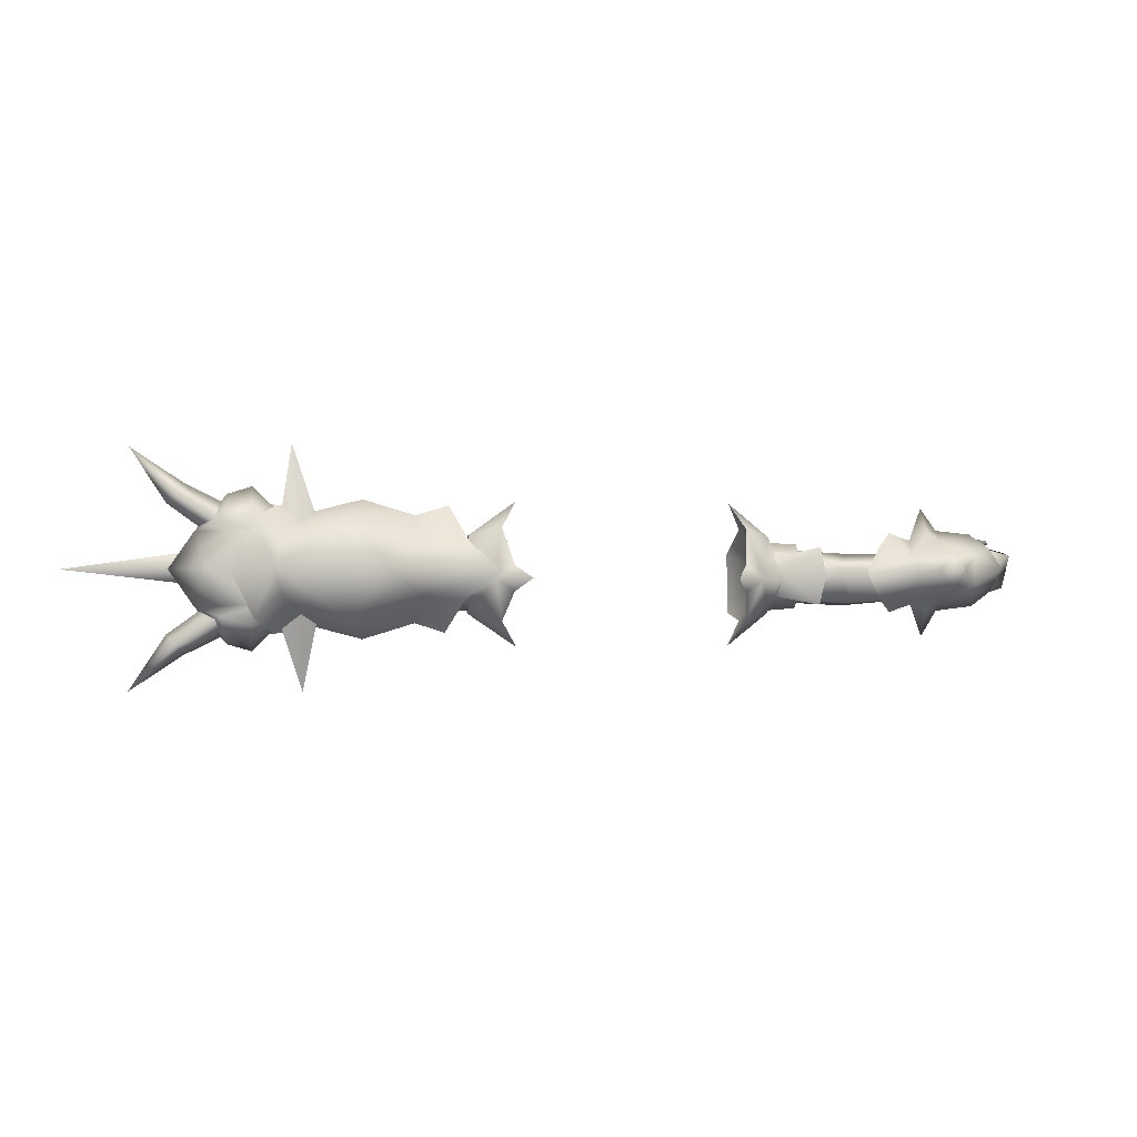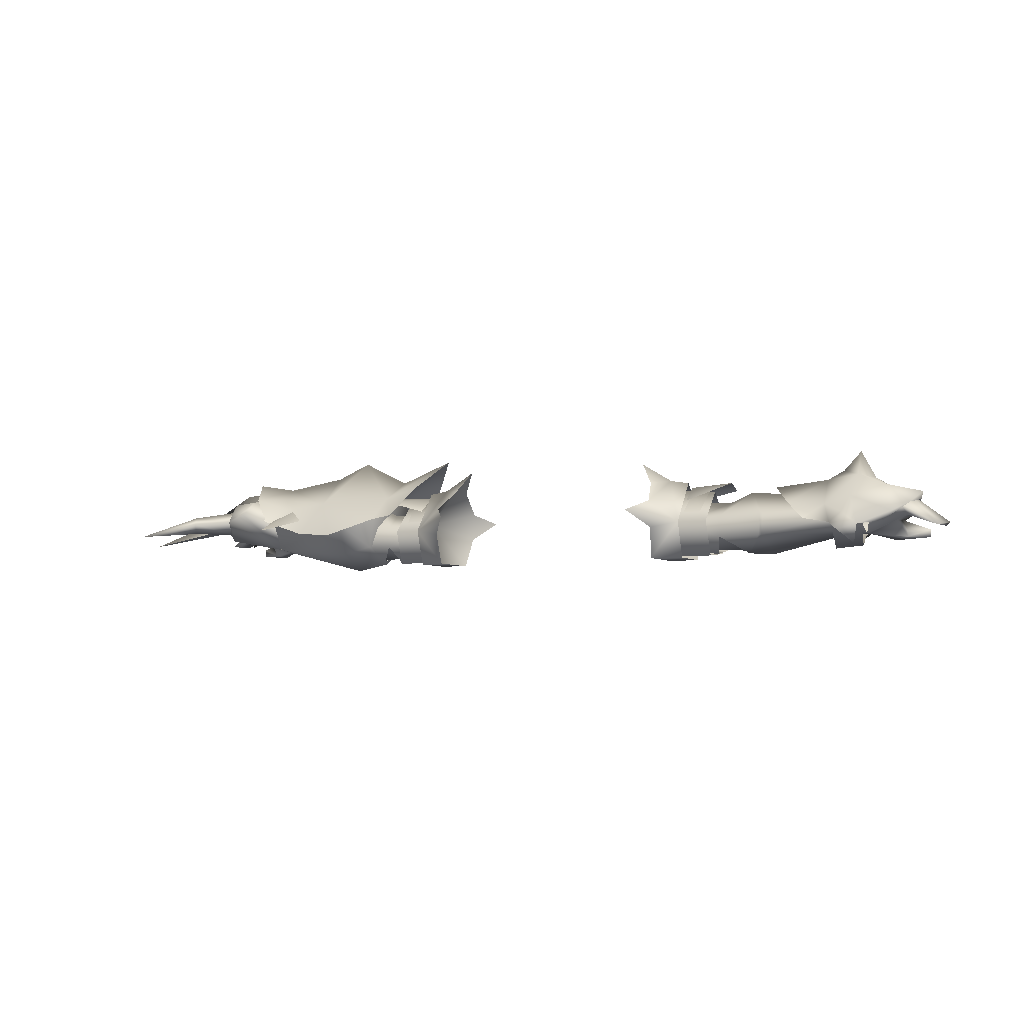
<metadata>
{"format":"obj","ext":"obj","renderer":"f3d","projection":"perspective","resolution":1024,"background":"white","views":[{"elev":-0.9,"azim":166.1,"up":"+Z"},{"elev":-4.9,"azim":-154.9,"up":"+Y"}]}
</metadata>
<code>
g mesh00
v 79.17 36.4 -5.222
v 71.66 36.65 -6.826
v 77.7 38.89 -5.796
v 70.46 39.58 0.06359
v 69.9 37.03 2.619
v 78.48 39.7 3.71
v 74.26 37.24 5.343
v 78.48 39.7 3.71
v 69.9 37.03 2.619
v 78.48 39.7 3.71
v 79.16 40.83 -0.6056
v 70.46 39.58 0.06359
v 77.7 38.89 -5.796
v 71.66 36.65 -6.826
v 69.94 33.19 0.567
v 74.91 31.88 4.059
v 69.9 37.03 2.619
v 74.26 37.24 5.343
v 71.66 36.65 -6.826
v 79.17 36.4 -5.222
v 70.37 32.99 -3.587
v 75.9 35.83 -0.4232
v 69.94 33.19 0.567
v 77.45 32.54 2.989
v 74.91 31.88 4.059
f 1 2 3
f 4 5 6
f 7 8 9
f 10 11 12
f 12 11 13
f 12 13 14
f 15 16 17
f 17 16 18
f 19 20 21
f 21 20 22
f 21 22 23
f 23 22 24
f 23 24 25
v 31.15 35.87 -7.77
v 39.98 37.55 -6.87
v 39.91 32.93 -7.614
v 48.62 37.58 -7.416
v 48.55 33.03 -8.05
v 44.51 29.64 -0.9917
v 39.91 32.93 -7.614
v 48.55 33.03 -8.05
v 45.39 42.7 -0.7214
v 40.69 40.47 -1.96
v 41.48 35.7 3.069
v 31.48 36.44 3.51
v 39.28 30.44 0.02725
v 41.48 36.2 2.809
v 38.29 31.48 0.02725
v 45.71 30.13 -1.075
v 37.45 30.52 -3.796
v 39.91 33.43 -7.168
v 31.15 35.87 -7.77
v 40.69 40.47 -1.96
v 39.98 37.55 -6.87
v 45.39 42.7 -0.7214
f 26 27 28
f 28 27 29
f 28 29 30
f 31 32 33
f 34 35 36
f 36 35 37
f 36 37 38
f 39 40 41
f 41 40 42
f 41 42 43
f 44 45 46
f 46 45 47
v 72.72 45.07 -7.7
v 74.29 44.16 -11.78
v 68.73 39.58 -11.74
v 78.56 39.63 13.35
v 74.29 44.16 9.764
v 73.95 40.86 14.79
v 85.87 38.46 -5.613
v 89.84 42.76 -1.119
v 85.87 38.46 3.593
v 70.17 39.49 11.48
v 66.47 42.41 7.176
v 61.15 36.3 10.43
v 66.47 42.41 -8.994
v 73.98 44.86 -10.39
v 70.17 39.49 -13.5
v 41.38 44.29 -6.238
v 39.34 48.23 -1.086
v 49.47 53.23 -0.8812
v 71.15 33.31 -4.425
v 80.27 35.2 -10.64
v 70.55 43.41 -1.079
v 70.55 43.41 -1.079
v 71.15 33.32 3.476
v 71.15 33.31 -4.425
v 84.7 39.06 -8.245
v 85.87 38.46 -5.613
v 70.55 43.41 -1.079
v 85.87 38.46 3.593
v 84.7 39.06 6.225
v 44.27 29.34 -0.8062
v 44.31 32.95 5.628
v 44.31 33 -8.788
v 42.36 42.02 6.753
v 42.36 40.62 -10.04
v 42.36 48.63 -0.8062
v 71.01 33.44 -4.958
v 71.01 33.45 3.278
v 71.02 32.89 -0.8062
v 42.36 40.62 -10.04
v 51.3 38.62 -11.75
v 44.31 33 -8.788
v 51.46 31.44 -8.082
v 44.27 29.34 -0.8062
v 71.01 33.44 -4.958
v 71.02 32.89 -0.8062
v 51.44 27.94 -0.8062
v 71.01 33.45 3.278
v 71.29 39.81 7.321
v 51.3 38.62 10.13
v 51.46 31.44 6.468
v 51.46 31.44 -8.082
v 51.3 38.62 -11.75
v 71.29 39.79 -9.273
v 80.27 35.2 8.624
v 71.15 33.32 3.476
v 70.55 43.41 -1.079
v 80.47 42.11 -10.3
v 88.11 40.69 -15.42
v 79.34 39.54 -13.75
v 86.93 39 -17.53
v 80.46 36.74 -10.3
v 86.93 39 15.51
v 96.91 35.9 22.35
v 88.11 40.69 13.4
v 88.1 36.94 13.39
v 89.94 38.99 11.41
v 85.62 39.01 -3.915
v 109.7 35.21 -1.134
v 85.62 39 2.26
v 68.2 39.59 -12.47
v 63.79 36.31 -24.81
v 64.71 41.77 -9.613
v 61.55 39.41 -11.61
v 80.27 43.87 -10.06
v 84.7 39.06 -8.245
v 84.7 39.06 6.225
v 85.87 38.46 3.593
v 85.62 39 2.26
v 109.7 35.21 -1.134
v 88.23 42.42 -0.8206
v 85.62 39.01 -3.915
v 96.91 35.9 -24.37
v 89.94 38.99 -13.44
v 88.1 36.94 -15.41
v 83.59 39.21 -8.831
v 84.7 39.06 -8.245
v 72.72 45.07 -7.7
v 82.76 46.82 -0.9659
v 73.66 47.44 -0.9122
v 72.72 45.1 5.889
v 84.7 39.06 -8.245
v 78.56 39.63 -15.37
v 73.95 40.86 -16.71
v 80.27 43.87 8.039
v 84.7 39.06 -8.245
v 61.65 39.41 9.466
v 66.01 36.31 23.45
v 65.05 41.77 7.673
v 68.2 39.59 11.01
v 27.58 52.64 -1.388
v 32.87 46.45 4.311
v 41.38 44.29 4.504
v 35.74 40.23 11.54
v 42.33 39.18 9.635
v 42.33 39.18 -11.45
v 55.49 43.16 -11.32
v 52.12 35.64 -14.61
v 42.33 39.18 -11.45
v 36.52 39.79 -13.36
v 33.69 46.25 -6.937
v 84.7 39.06 6.225
v 89.84 42.76 -1.119
v 42.33 39.18 9.635
v 55.49 43.16 9.498
v 52.12 35.64 12.79
v 73.98 44.86 8.373
v 55.49 43.16 9.498
v 69.01 45.02 3.733
v 70.27 47.9 -0.7911
v 57.08 50.04 -0.6995
v 52.12 35.64 -14.61
v 55.49 43.16 -11.32
v 61.15 36.3 -12.25
v 69.01 45.02 -5.551
v 44.51 29.64 -0.9917
v 48.2 35.88 2.689
v 41.48 35.7 3.069
v 45.39 42.7 -0.7214
v 48.62 37.58 -7.416
v 39.98 37.55 -6.87
v 45.39 42.7 -0.7214
v 51.44 27.94 -0.8062
v 51.46 31.44 6.468
v 44.31 32.95 5.628
v 51.3 38.62 10.13
v 42.36 42.02 6.753
v 80.46 36.74 8.276
v 83.59 39.21 6.811
v 80.47 42.11 8.279
v 79.34 39.54 11.73
v 27.58 52.64 -1.388
v 52.12 35.64 12.79
v 78.6 49.25 -1.528
v 57.08 50.04 -0.6995
v 84.7 39.06 6.225
v 72.72 45.1 5.889
v 68.73 39.62 9.95
v 71.15 33.32 3.476
f 48 49 50
f 51 52 53
f 54 55 56
f 57 58 59
f 60 61 62
f 63 64 65
f 66 67 68
f 69 70 71
f 72 73 74
f 74 73 75
f 74 75 76
f 77 78 79
f 79 78 80
f 79 80 81
f 81 80 82
f 83 84 85
f 86 87 88
f 88 87 89
f 88 89 90
f 91 92 93
f 93 92 94
f 95 96 94
f 94 96 97
f 94 97 93
f 93 98 91
f 91 98 99
f 91 99 100
f 101 102 103
f 104 105 106
f 106 105 107
f 106 107 108
f 109 110 111
f 109 112 110
f 110 112 113
f 110 113 111
f 114 115 116
f 117 118 119
f 119 118 120
f 49 48 121
f 67 122 103
f 123 124 55
f 125 126 127
f 127 126 128
f 129 130 131
f 131 130 132
f 133 134 135
f 135 134 136
f 135 136 137
f 138 67 139
f 139 67 71
f 139 71 140
f 52 51 141
f 55 54 142
f 143 144 145
f 145 144 146
f 147 148 149
f 149 148 150
f 149 150 151
f 152 153 154
f 155 156 63
f 63 156 157
f 63 157 147
f 137 158 135
f 135 158 159
f 135 159 133
f 149 160 161
f 161 160 162
f 58 57 163
f 164 165 166
f 152 63 153
f 153 63 65
f 153 65 167
f 168 169 170
f 170 169 60
f 170 60 62
f 61 171 166
f 172 173 174
f 174 173 175
f 176 177 178
f 89 179 90
f 90 179 180
f 90 180 181
f 181 180 182
f 181 182 183
f 112 184 113
f 113 184 185
f 113 185 111
f 111 185 186
f 111 186 109
f 109 186 187
f 109 187 112
f 112 187 184
f 48 138 121
f 121 138 139
f 121 139 49
f 49 139 140
f 49 140 50
f 50 140 71
f 132 108 131
f 131 108 107
f 131 107 129
f 129 107 105
f 129 105 130
f 130 105 104
f 130 104 132
f 63 188 64
f 64 188 149
f 64 149 65
f 65 149 161
f 65 161 167
f 189 59 164
f 164 59 58
f 164 58 165
f 165 58 163
f 165 163 166
f 166 163 190
f 166 190 61
f 61 60 171
f 171 60 169
f 171 169 166
f 166 169 191
f 166 191 164
f 51 192 141
f 141 192 193
f 141 193 52
f 52 193 194
f 52 194 53
f 53 194 195
f 53 195 51
f 51 195 101
f 51 101 192
f 192 101 68
v -74.36 34.96 5.829
v -69.58 34.61 7.655
v -76.36 36.33 6.886
v -67.68 40.75 5.438
v -74.54 42.96 2.26
v -74.55 43.01 -3.991
v -67.68 40.75 -6.851
v -76.5 37.17 -8.205
v -69.58 34.61 -9.195
v -74.36 35.36 -6.572
v -69.94 33.19 0.567
v -69.9 37.03 2.619
v -74.91 31.88 4.059
v -74.26 37.24 5.343
v -70.46 39.58 0.06359
v -71.85 37.98 -5.907
v -77.7 38.89 -5.796
v -77.7 38.89 -5.796
v -79.16 40.83 -0.6056
v -70.46 39.58 0.06359
v -78.48 39.16 3.71
v -69.9 37.03 2.619
v -74.26 37.24 5.343
v -67.68 40.75 5.438
v -68.91 45.31 2.597
v -74.54 42.96 2.26
v -71.8 44.76 -0.5458
v -74.55 43.01 -3.991
v -68.91 45.31 -4.329
v -67.68 40.75 -6.851
v -74.91 31.88 4.059
v -77.45 32.54 2.989
v -69.94 33.19 0.567
v -75.9 35.83 -0.4232
v -70.37 32.99 -3.587
v -79.17 36.4 -5.222
v -71.85 37.98 -5.907
v -77.7 38.89 -5.796
f 196 197 198
f 198 197 199
f 198 199 200
f 201 202 203
f 203 202 204
f 203 204 205
f 206 207 208
f 208 207 209
f 210 211 212
f 213 214 215
f 215 214 216
f 215 216 217
f 217 216 218
f 219 220 221
f 221 220 222
f 221 222 223
f 223 222 224
f 223 224 225
f 226 227 228
f 228 227 229
f 228 229 230
f 230 229 231
f 230 231 232
f 232 231 233
v -48.62 37.58 -7.416
v -39.98 37.55 -6.87
v -48.55 33.03 -8.05
v -39.91 32.93 -7.614
v -45.39 42.7 -0.7214
v -49.28 37.6 -7.403
v -69.76 40.19 -2.506
v -71.85 37.98 -5.907
v -49.28 37.6 -7.403
v -48.62 37.58 -7.416
v -49.21 33.13 -8.043
v -48.55 33.03 -8.05
v -44.51 29.64 -0.9917
v -39.91 33.43 -7.168
v -37.45 30.52 -3.796
v -45.71 30.13 -1.075
v -38.29 31.48 0.02725
v -41.48 36.2 2.809
v -48.55 33.03 -8.05
v -39.91 32.93 -7.614
v -44.51 29.64 -0.9917
v -49.97 29.38 -0.8456
v -49.21 33.13 -8.043
v -65.99 33.01 -1.594
v -65.99 33.01 -1.594
v -69.94 34.57 -5.401
v -49.21 33.13 -8.043
v -71.85 37.98 -5.907
v -49.28 37.6 -7.403
v -40.69 40.47 -1.96
v -39.98 37.55 -6.87
v -45.39 42.7 -0.7214
v -48.62 37.58 -7.416
v -49.28 37.6 -7.403
v -40.69 40.47 -1.96
v -45.39 42.7 -0.7214
v -41.48 35.7 3.069
v -48.2 35.88 2.689
f 234 235 236
f 236 235 237
f 238 239 240
f 240 239 241
f 242 243 244
f 244 243 245
f 244 245 246
f 247 248 249
f 249 248 250
f 249 250 251
f 252 253 246
f 254 255 256
f 256 255 257
f 258 259 260
f 260 259 261
f 260 261 262
f 263 264 265
f 265 264 266
f 265 266 267
f 268 269 270
f 270 269 271
f 270 271 246
v -68.91 45.31 2.597
v -62.12 39.17 2.441
v -61.77 44.61 -1.304
v -63.5 34.74 5.553
v -58.36 36.14 7.009
v -67.68 40.75 -6.851
v -66.41 37.2 -9.239
v -69.58 34.61 -9.195
v -70 35.47 -5.877
v -63.57 35.27 -6.879
v -63.12 30.2 -0.5458
v -66.69 33.26 -14.6
v -66.41 37.2 -9.239
v -63.5 35.24 -7.899
v -67.68 40.75 5.438
v -63.5 34.74 5.553
v -66.41 37.2 7.192
v -66.69 33.26 12.38
v -63.5 35.24 -7.899
v -62.12 39.17 -5.982
v -69.58 34.61 7.655
v -66.93 31.46 0.3126
v -66.41 37.2 7.192
v -69.58 34.61 7.655
v -62.81 35.17 5.052
v -69.13 35.74 4.797
v -68.88 30.7 -0.5458
v -67.05 31.26 -1.3
v -69.58 34.61 -9.195
v -68.91 45.31 -4.329
v -71.8 44.76 -0.5458
v -68.75 50.41 -0.5276
v -68.91 45.31 2.597
v -65.2 46.41 -1.047
v -65.99 33.01 -1.594
v -69.94 33.19 0.567
v -70.37 32.99 -3.587
v -71.85 37.98 -5.907
v -75.08 40.8 -2.733
v -69.76 40.19 -2.506
v -65.99 33.01 -1.594
v -69.94 34.57 -5.401
v -48.2 35.88 2.689
v -45.39 42.7 -0.7214
v -69.9 37.03 2.619
v -69.76 40.19 -2.506
v -44.51 29.64 -0.9917
v -49.97 29.38 -0.8456
v -69.9 37.03 2.619
v -75.08 40.8 -2.733
v -71.85 37.98 -5.907
v -54.6 39.63 3.836
v -50.53 43.49 -1.175
v -54.6 39.63 -6.574
v -58.36 36.14 -9.443
v -68.91 45.31 -4.329
v -65.2 46.41 -1.047
f 272 273 274
f 273 275 276
f 277 278 279
f 280 281 282
f 283 284 285
f 273 272 286
f 287 288 289
f 290 278 291
f 288 292 289
f 289 292 293
f 289 293 287
f 275 273 294
f 294 273 286
f 294 286 295
f 296 297 282
f 282 297 298
f 282 298 280
f 285 299 283
f 283 299 300
f 283 300 284
f 301 302 303
f 302 304 303
f 303 304 305
f 303 305 301
f 306 307 308
f 309 310 311
f 312 308 313
f 314 315 316
f 316 315 317
f 316 317 310
f 318 314 319
f 319 314 316
f 319 316 312
f 312 316 307
f 320 321 322
f 276 323 273
f 273 323 324
f 273 324 274
f 274 324 325
f 274 325 291
f 291 325 326
f 291 326 290
f 278 277 291
f 291 277 327
f 291 327 274
f 274 327 328
f 274 328 272
v 23.68 45.24 -0.08857
v 27.4 45.79 -2.671
v 20.92 49.69 -2.671
v 29.96 37.21 4.848
v 37.42 36.8 4.538
v 29.87 43.69 -1.899
v 37.18 43.06 -1.952
v 29.62 36.39 -9.203
v 37.24 36.4 -8.609
v 31.42 38.05 -2.72
v 25.66 35.17 -11.16
v 25.2 28.68 -9.536
v 25.28 40.93 7.395
v 23.68 45.24 -0.08857
v 31.48 36.44 3.51
v 30.9 30.82 1.726
v 39.28 30.44 0.02725
v 31.15 35.87 -7.77
v 31.69 41.08 -1.715
v 40.69 40.47 -1.96
v 22.12 39.03 12.63
v 25.66 35.17 7.492
v 25.2 28.68 2.704
v 25.28 40.93 7.395
v 31.35 28.74 -7.017
v 25.2 28.68 -9.536
v 31.34 36.27 -9.624
v 25.66 35.17 -11.16
v 31.34 37.15 5.868
v 31.41 45.13 -2.671
v 31.15 35.87 -7.77
v 39.91 32.93 -7.614
v 30.53 30.65 -4.989
v 38.43 29.5 -3.796
v 30.9 30.82 1.726
v 39.28 30.44 0.02725
v 29.62 36.39 -9.203
v 37.24 36.4 -8.609
v 29.39 29.08 -5.871
v 37.38 29.11 -6.032
v 29.84 30.14 2.804
v 37.22 29.97 2.992
v 29.96 37.21 4.848
v 37.42 36.8 4.538
v 22.12 39.03 12.63
v 25.66 35.17 7.492
v 31.35 28.74 3.121
v 25.2 28.68 2.704
v 31.35 28.74 -7.017
v 25.2 28.68 -9.536
v 21.92 38.7 -16.26
v 25.28 40.93 -11.06
v 23.68 45.24 -5.254
v 21.92 38.7 -16.26
v 25.28 40.93 -11.06
v 23.68 45.24 -5.254
v 20.92 49.69 -2.671
f 329 330 331
f 332 333 334
f 334 333 335
f 334 335 336
f 336 335 337
f 338 339 340
f 338 341 342
f 343 344 345
f 346 347 348
f 348 347 343
f 349 341 350
f 350 341 338
f 350 338 351
f 351 338 340
f 330 329 352
f 353 354 355
f 355 354 356
f 352 357 330
f 330 357 358
f 330 358 355
f 359 360 361
f 361 360 362
f 361 362 363
f 363 362 364
f 365 366 367
f 367 366 368
f 367 368 369
f 369 368 370
f 369 370 371
f 371 370 372
f 352 373 357
f 357 373 374
f 357 374 375
f 375 374 376
f 375 376 377
f 377 376 378
f 356 379 355
f 355 379 380
f 355 380 330
f 330 380 381
f 330 381 331
f 382 339 383
f 383 339 338
f 383 338 384
f 384 338 342
f 384 342 385
v 78.48 39.7 3.71
v 74.26 37.24 5.343
v 76.56 35.9 4.515
v 74.26 37.24 5.343
v 76.71 33.37 5.939
v 76.56 35.9 4.515
v 77.7 38.89 -5.796
v 84.82 34.36 -4.402
v 79.17 36.4 -5.222
v 85.28 34.51 2.988
v 86.2 35.2 2.414
v 79.13 37.58 4.088
v 78.48 39.7 3.71
v 78.48 39.7 3.71
v 86.2 35.2 2.414
v 79.16 40.83 -0.6056
v 84.82 34.36 -4.402
v 77.7 38.89 -5.796
v 74.91 31.88 4.059
v 81.6 32.37 4.802
v 81.65 33.46 5.768
v 81.73 33.98 4.841
v 74.91 31.88 4.059
v 77.45 32.54 2.989
v 81.6 32.37 4.802
v 81.65 33.46 5.768
v 81.73 33.98 4.841
v 76.56 35.9 4.515
v 75.9 35.83 -0.4232
v 79.13 37.58 4.088
v 85.28 34.51 2.988
v 84.82 34.36 -4.402
v 86.2 35.2 2.414
f 386 387 388
f 389 390 391
f 392 393 394
f 395 396 397
f 397 396 398
f 397 398 388
f 399 400 401
f 401 400 402
f 401 402 403
f 404 405 406
f 407 391 406
f 406 391 390
f 406 390 404
f 404 390 389
f 408 409 410
f 411 410 412
f 412 410 409
f 412 409 413
f 413 409 414
f 413 414 415
f 415 414 394
f 415 394 416
f 416 394 417
f 416 417 418
v -29.62 36.39 -9.203
v -37.24 36.4 -8.609
v -29.87 43.69 -1.899
v -37.18 43.06 -1.952
v -29.96 37.21 4.848
v -37.42 36.8 4.538
v -31.42 38.05 -2.72
v -25.66 35.17 7.492
v -25.2 28.68 2.704
v -25.28 40.93 -11.06
v -23.68 45.24 -5.254
v -30.9 30.82 1.726
v -39.28 30.44 0.02725
v -30.53 30.65 -4.989
v -31.35 28.74 3.121
v -31.35 28.74 -7.017
v -25.2 28.68 -9.536
v -39.98 37.55 -6.87
v -40.69 40.47 -1.96
v -31.15 35.87 -7.77
v -21.92 38.7 -16.26
v -25.66 35.17 -11.16
v -25.2 28.68 -9.536
v -31.35 28.74 -7.017
v -31.34 36.27 -9.624
v -25.2 28.68 -9.536
v -25.66 35.17 -11.16
v -20.92 49.69 -2.671
v -27.4 45.79 -2.671
v -23.68 45.24 -0.08857
v -25.28 40.93 7.395
v -31.41 45.13 -2.671
v -31.34 37.15 5.868
v -39.98 37.55 -6.87
v -31.15 35.87 -7.77
v -39.91 32.93 -7.614
v -38.43 29.5 -3.796
v -31.48 36.44 3.51
v -31.69 41.08 -1.715
v -40.69 40.47 -1.96
v -40.69 40.47 -1.96
v -41.48 35.7 3.069
v -39.28 30.44 0.02725
v -30.9 30.82 1.726
v -29.96 37.21 4.848
v -37.42 36.8 4.538
v -29.84 30.14 2.804
v -37.22 29.97 2.992
v -29.39 29.08 -5.871
v -37.38 29.11 -6.032
v -29.62 36.39 -9.203
v -37.24 36.4 -8.609
v -22.12 39.03 12.63
v -25.28 40.93 7.395
v -23.68 45.24 -0.08857
v -20.92 49.69 -2.671
v -23.68 45.24 -5.254
v -25.28 40.93 -11.06
v -21.92 38.7 -16.26
v -25.2 28.68 2.704
v -25.66 35.17 7.492
v -22.12 39.03 12.63
f 419 420 421
f 421 420 422
f 421 422 423
f 423 422 424
f 425 426 427
f 425 428 429
f 430 431 432
f 433 434 435
f 436 437 438
f 439 428 440
f 440 428 425
f 440 425 441
f 441 425 427
f 442 443 444
f 444 443 445
f 446 447 448
f 448 447 449
f 443 450 447
f 447 450 451
f 447 451 449
f 452 453 454
f 454 453 432
f 454 432 455
f 455 432 431
f 456 457 458
f 458 457 438
f 459 460 456
f 456 460 461
f 456 461 462
f 463 464 465
f 465 464 466
f 465 466 467
f 467 466 468
f 467 468 469
f 469 468 470
f 471 426 472
f 472 426 425
f 472 425 473
f 473 425 429
f 473 429 474
f 446 475 447
f 447 475 476
f 447 476 443
f 443 476 477
f 443 477 445
f 435 478 433
f 433 478 479
f 433 479 451
f 451 479 480
f 451 480 449
v -74.55 43.01 -3.991
v -79.64 39.02 -5.276
v -81.43 41.53 -0.5458
v -74.55 43.01 -3.991
v -74.54 42.96 2.26
v -79.64 39.02 3.911
v -76.36 36.33 6.886
v -79.64 39.02 3.911
v -81.43 41.53 -0.5458
v -81.01 39.94 -0.5458
v -79.64 39.02 3.911
v -74.36 34.96 5.829
v -76.5 37.17 -8.205
v -74.36 35.36 -6.572
v -79.64 39.02 -5.276
v -81.01 39.94 -0.5458
v -81.43 41.53 -0.5458
v -79.64 39.02 -5.276
v -79.17 36.4 -5.222
v -84.82 34.36 -4.402
v -77.7 38.89 -5.796
v -81.6 32.37 4.802
v -77.45 32.54 2.989
v -74.91 31.88 4.059
v -76.56 35.9 4.515
v -74.26 37.24 5.343
v -78.48 39.16 3.71
v -76.71 33.37 5.939
v -81.65 33.46 5.768
v -74.91 31.88 4.059
v -81.6 32.37 4.802
v -77.7 38.89 -5.796
v -84.82 34.36 -4.402
v -79.16 40.83 -0.6056
v -86.2 35.2 2.414
v -78.48 39.16 3.71
v -86.2 35.2 2.414
v -85.28 34.51 2.988
v -79.13 37.58 4.088
v -81.73 33.98 4.841
v -76.56 35.9 4.515
v -74.26 37.24 5.343
v -86.2 35.2 2.414
v -84.82 34.36 -4.402
v -85.28 34.51 2.988
v -79.13 37.58 4.088
v -75.9 35.83 -0.4232
v -76.56 35.9 4.515
v -81.73 33.98 4.841
v -81.65 33.46 5.768
f 481 482 483
f 484 483 485
f 485 483 486
f 485 486 487
f 488 489 490
f 491 492 487
f 482 481 493
f 493 494 495
f 496 497 498
f 499 500 501
f 502 503 504
f 505 506 507
f 508 509 510
f 510 509 511
f 512 513 514
f 514 513 515
f 514 515 516
f 517 518 507
f 507 518 519
f 507 519 505
f 520 509 521
f 521 509 508
f 521 508 522
f 522 508 510
f 523 524 525
f 525 524 499
f 525 499 526
f 526 499 527
f 526 527 528
f 528 527 503
f 528 503 529
f 529 503 502
f 529 502 530
v -31.79 38.5 -7.226
v -35.3 38.51 -6.796
v -32.59 43.72 -1.931
v -36.02 43.38 -1.97
v -31.9 39.1 2.96
v -35.37 38.8 2.735
v -32.07 40.98 -6.324
v -40.15 43.31 -7.884
v -32 44.13 -1.931
v -41 44.8 -1.97
v -40.3 43.6 3.824
v -32.33 41.58 2.058
f 531 532 533
f 533 532 534
f 533 534 535
f 535 534 536
f 537 538 539
f 538 540 539
f 539 540 541
f 539 541 542
v 31.9 39.1 2.96
v 35.37 38.8 2.735
v 32.59 43.72 -1.931
v 36.02 43.38 -1.97
v 31.79 38.5 -7.226
v 35.3 38.51 -6.796
v 32 44.13 -1.931
v 40.15 43.31 -7.884
v 32.07 40.98 -6.324
v 32.33 41.58 2.058
v 40.3 43.6 3.824
v 41 44.8 -1.97
f 543 544 545
f 545 544 546
f 545 546 547
f 547 546 548
f 549 550 551
f 552 553 549
f 549 553 554
f 549 554 550

</code>
